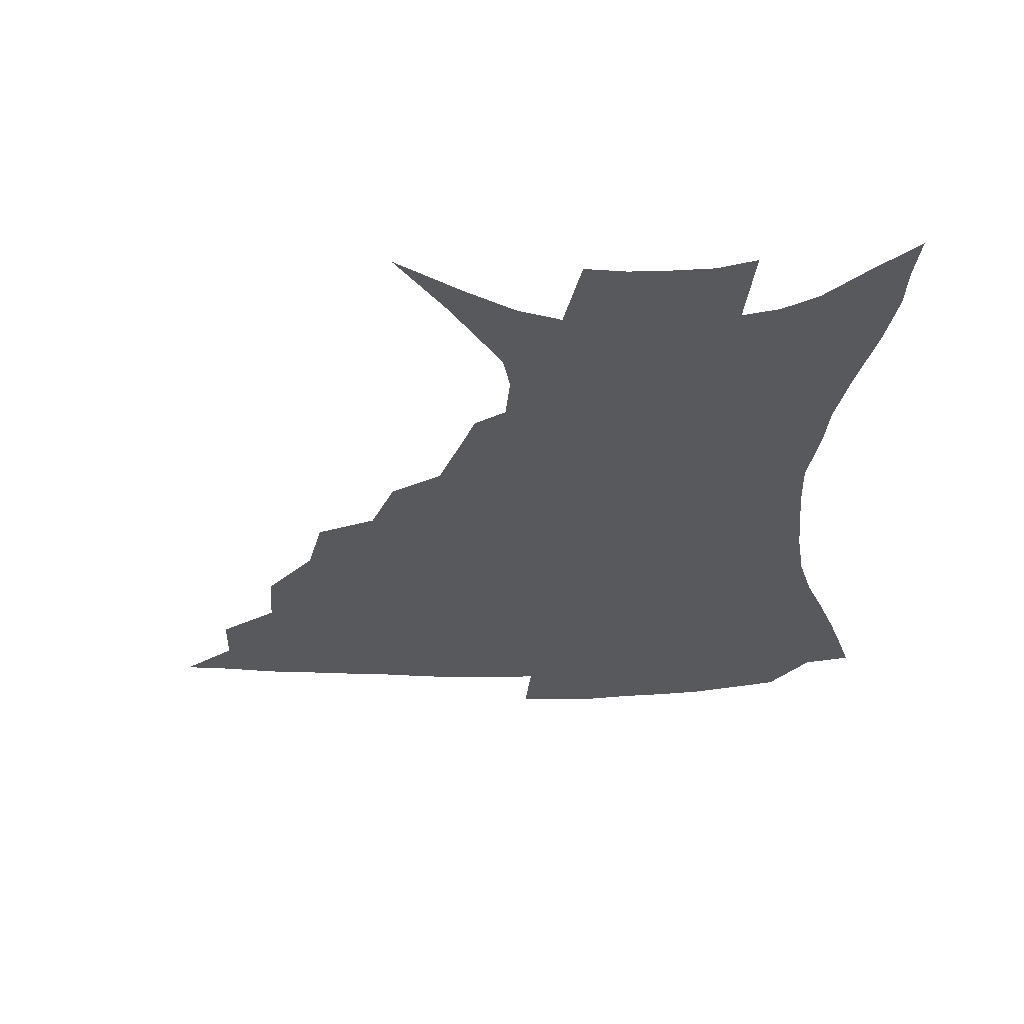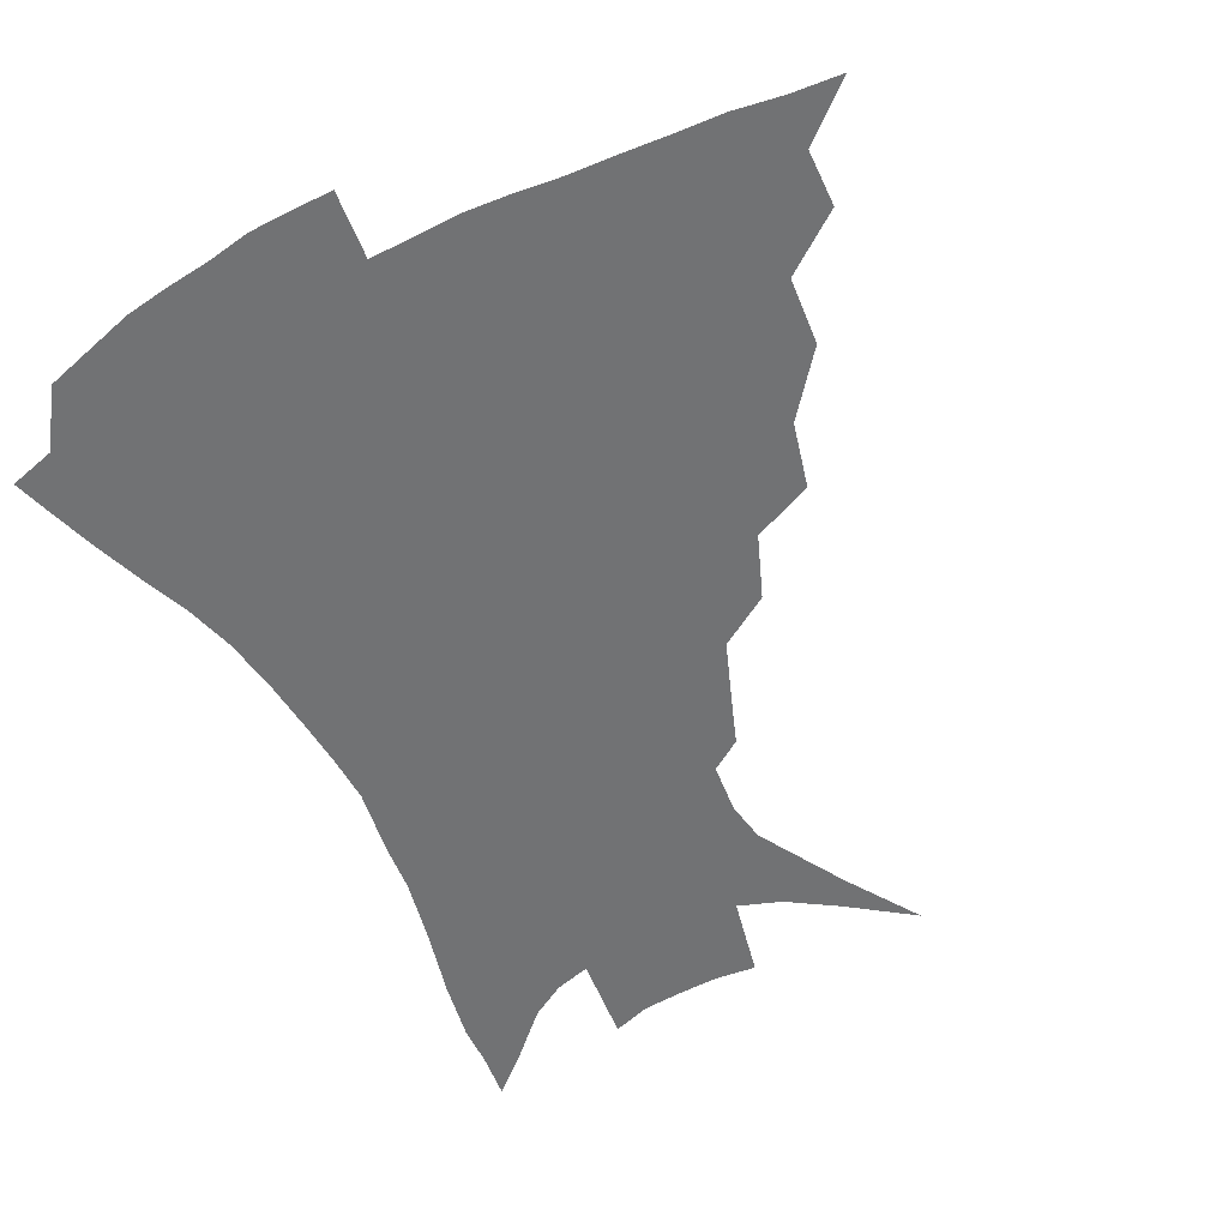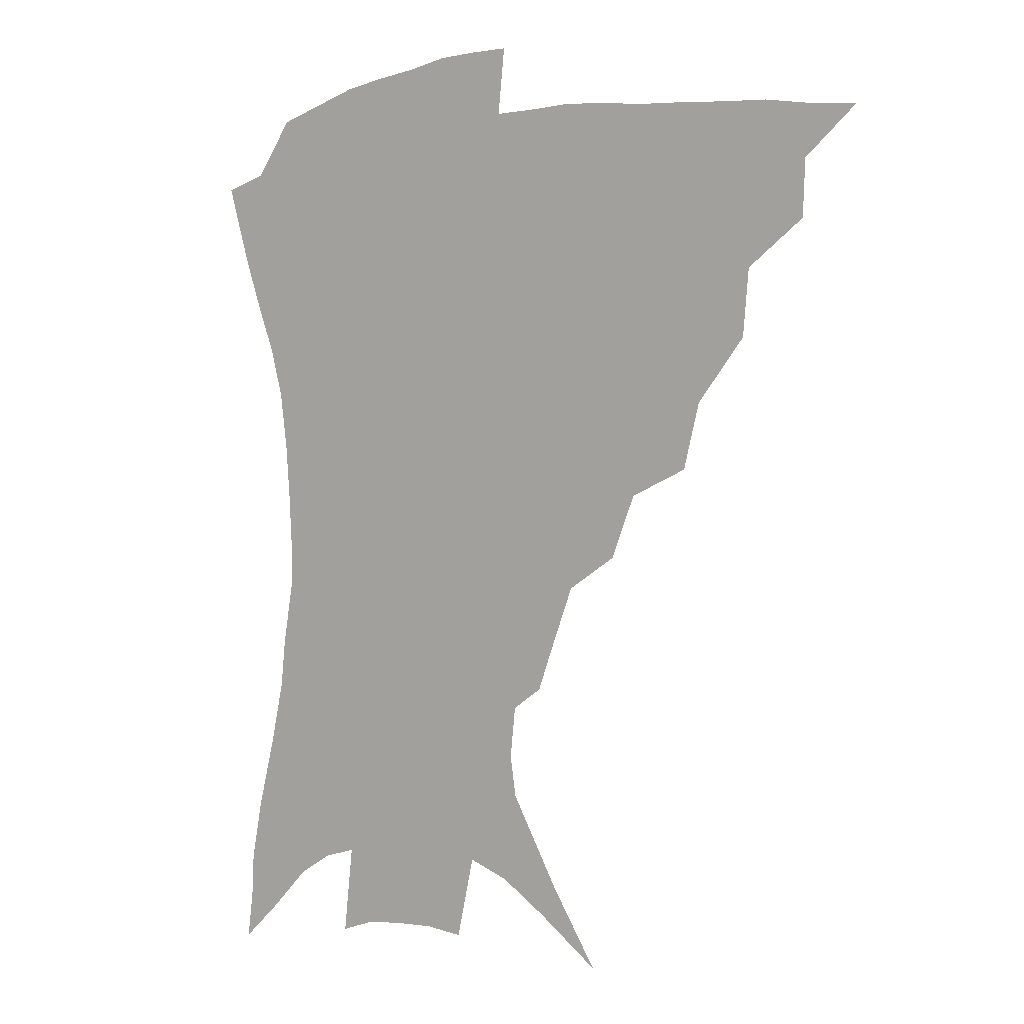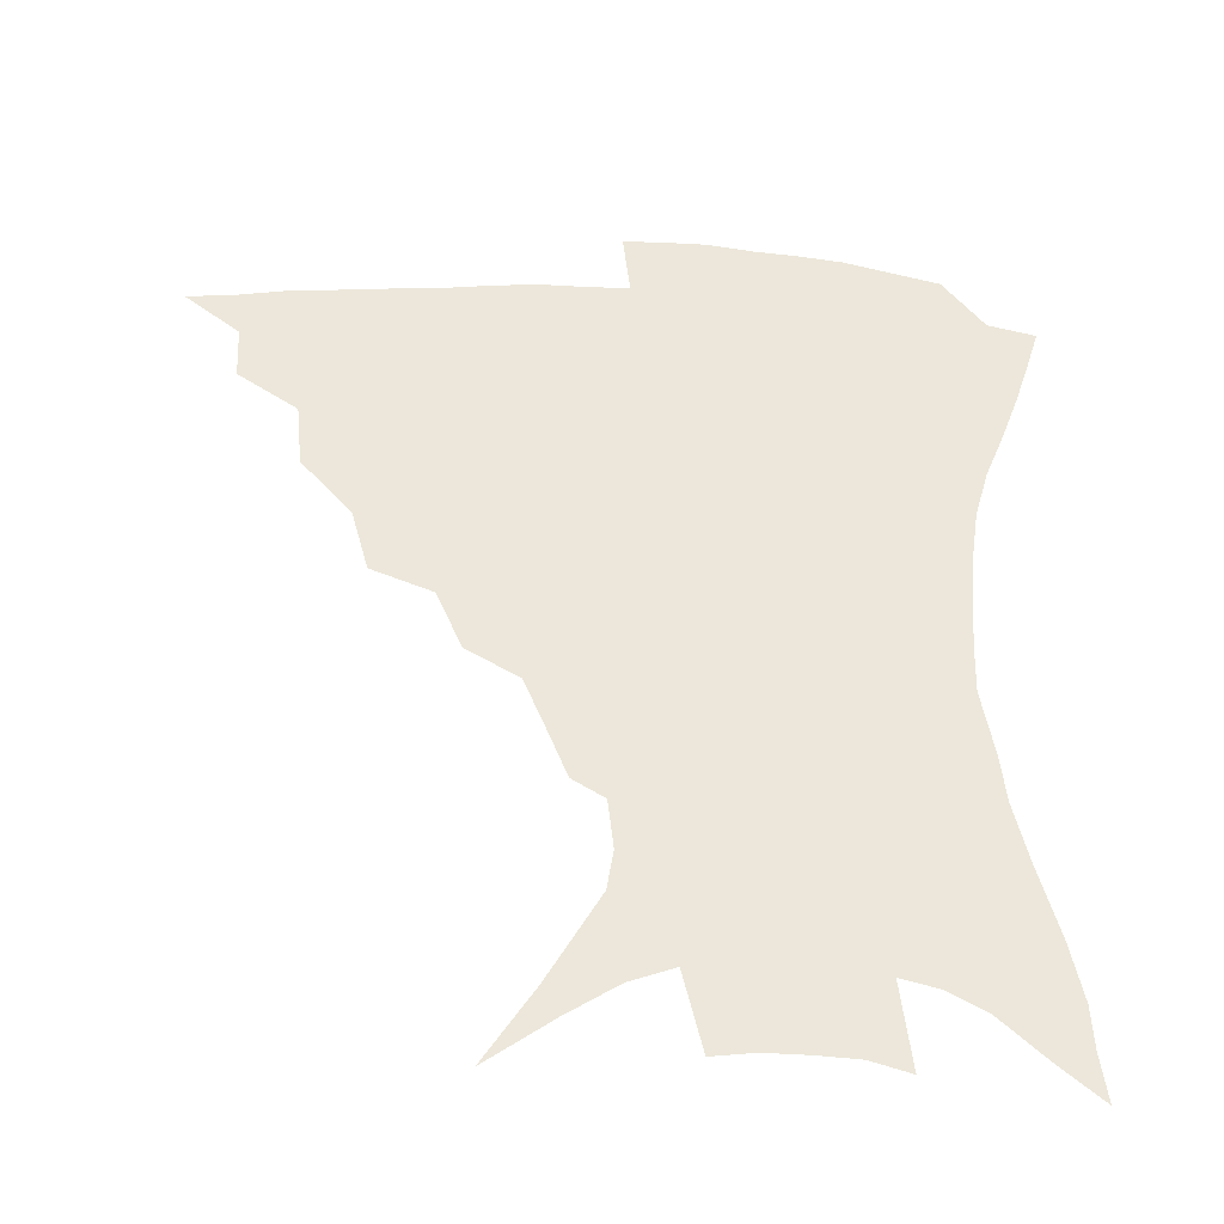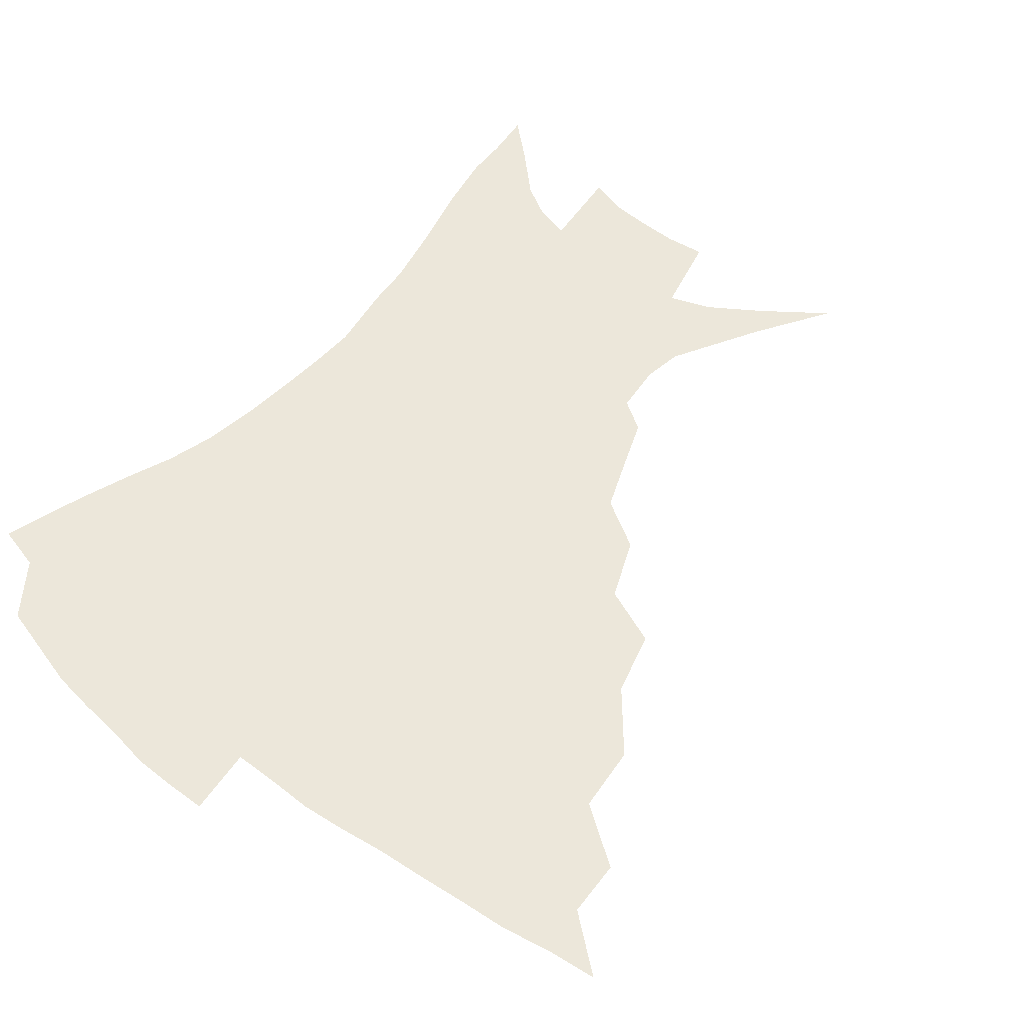
<metadata>
{"format":"obj","ext":"obj","renderer":"f3d","projection":"perspective","resolution":1024,"background":"white","views":[{"elev":-29.9,"azim":0.8,"up":"+Z"},{"elev":-55.5,"azim":-152.7,"up":"+Z"},{"elev":0.3,"azim":-142.0,"up":"+Y"},{"elev":-41.0,"azim":-2.6,"up":"+Y"},{"elev":52.6,"azim":-141.1,"up":"+Z"}]}
</metadata>
<code>
v 435.2 385.3 0
v 454.2 351.7 0
v 453.3 370.2 0
v 451.5 386.8 0
v 476 315.7 0
v 473.8 337.6 0
v 471.9 355.9 0
v 469.5 372.2 0
v 467.6 389.6 0
v 498.2 274.3 0
v 492.6 295.5 0
v 492.9 325.3 0
v 490.4 342.8 0
v 487.7 358.6 0
v 485.3 374.6 0
v 483.7 390.7 0
v 526.3 245.6 0
v 518 265.9 0
v 512.6 289.4 0
v 511.1 314.7 0
v 507.9 330 0
v 505.5 345.7 0
v 503.4 360.9 0
v 501.6 376 0
v 499.6 392.1 0
v 556.6 200.9 0
v 550.9 215.8 0
v 543.2 235.2 0
v 535.4 259.1 0
v 530.2 281 0
v 526.7 299.7 0
v 524.8 319.3 0
v 522.4 333.7 0
v 520.1 348.1 0
v 518.2 362.7 0
v 516.6 377.6 0
v 515.1 393.1 0
v 534.2 109.8 0
v 549.9 134.7 0
v 566.6 164.3 0
v 568.7 177.5 0
v 566.9 194.1 0
v 562.4 210.8 0
v 556.8 230 0
v 550.9 246.3 0
v 545.7 271.2 0
v 542.2 288 0
v 539.7 305.2 0
v 538.2 321.9 0
v 536.5 336.1 0
v 534.3 349.9 0
v 532.9 364.2 0
v 531.6 379 0
v 530.2 395 0
v 555.1 125.2 0
v 568.8 150.6 0
v 575.4 169 0
v 575.8 186.6 0
v 573.2 206.6 0
v 569.1 223 0
v 564.5 236.5 0
v 560.2 258.6 0
v 556.6 275.9 0
v 554.3 293.8 0
v 552.8 310.4 0
v 551.5 324.9 0
v 550.5 338.2 0
v 549.5 351.8 0
v 547.3 365.5 0
v 546.7 379.7 0
v 544.9 396.2 0
v 571.4 135.8 0
v 581.7 159.6 0
v 583.8 176.2 0
v 582.9 195.3 0
v 580.6 213.9 0
v 576.8 229.5 0
v 573.2 245.9 0
v 570.2 266.3 0
v 567.9 282.7 0
v 566.3 298 0
v 565.1 312.3 0
v 563.9 325.5 0
v 564.9 341.2 0
v 563.6 353.2 0
v 563.1 366 0
v 561.1 380.5 0
v 559.8 395.8 0
v 585.5 141 0
v 591.7 164.9 0
v 591.9 184.1 0
v 589.9 199.3 0
v 588.7 217.9 0
v 584.9 235.4 0
v 582.6 250.8 0
v 580.2 271.9 0
v 578.7 284.7 0
v 577.8 300.3 0
v 577.8 315.9 0
v 577 328.2 0
v 577 341.1 0
v 576.6 353.7 0
v 576.2 366.7 0
v 575.4 380.1 0
v 573.9 395.8 0
v 571.6 417.8 0
v 591.6 114.4 0
v 597.7 146.7 0
v 600.3 166 0
v 599.7 185.2 0
v 599.3 190.8 0
v 596.1 221.2 0
v 594 234.7 0
v 591.7 257.3 0
v 590.4 272.9 0
v 589.7 288.6 0
v 589.3 302.6 0
v 589.5 317.2 0
v 589.9 330.2 0
v 589.7 341.6 0
v 590.1 354.4 0
v 589.6 367.2 0
v 588.8 381.3 0
v 587.3 397.9 0
v 585 418 0
v 604.9 115.9 0
v 608.1 146.5 0
v 609.1 168.7 0
v 608.4 185.8 0
v 607 207 0
v 604.3 224.8 0
v 603.1 239.8 0
v 601.2 257.7 0
v 600.5 274.2 0
v 600.3 288.5 0
v 600.4 301.6 0
v 600.9 316.6 0
v 601.6 329.4 0
v 602.5 342.2 0
v 602.9 354.3 0
v 603.1 367 0
v 602.4 381.4 0
v 601.4 397.4 0
v 598.7 417.6 0
v 618.4 115.5 0
v 618.6 146 0
v 617.8 169.7 0
v 616.9 189.5 0
v 615.1 207.9 0
v 613.2 223.4 0
v 611.5 243 0
v 610.9 257.3 0
v 610.3 274.1 0
v 610.6 288.6 0
v 611.4 303.1 0
v 612.3 316.6 0
v 613.7 330 0
v 614.7 341.9 0
v 615.7 353.9 0
v 616.3 366.6 0
v 616.4 380.3 0
v 616.1 395 0
v 613.2 415.2 0
v 631.6 114.6 0
v 629.7 141.2 0
v 627.1 167.8 0
v 625.4 188.6 0
v 623.4 207.8 0
v 621.5 226.5 0
v 621 240.1 0
v 620 257.9 0
v 620 273 0
v 620.6 288.3 0
v 621.8 301.3 0
v 623.3 315.7 0
v 624.9 328.8 0
v 626.5 340.4 0
v 629 353.2 0
v 630.4 365.3 0
v 630.4 378.8 0
v 630.3 393.3 0
v 627.5 413.6 0
v 644.1 110.6 0
v 641 139.3 0
v 637 164.6 0
v 633.7 189.5 0
v 632.2 205.7 0
v 630.8 222.2 0
v 629.9 238.1 0
v 629.4 254.3 0
v 629.7 268.9 0
v 630.5 284.4 0
v 631.8 299.4 0
v 633.8 315.7 0
v 636 326.8 0
v 638 338.1 0
v 641.2 352.3 0
v 643 364 0
v 644.3 376.5 0
v 645.2 389.6 0
v 641.9 411.4 0
v 652.9 136 0
v 647.8 159.3 0
v 643.9 182.4 0
v 641.4 201.6 0
v 639.4 219.8 0
v 638.8 234.9 0
v 638.6 250.1 0
v 639.4 263.6 0
v 639.8 281.6 0
v 641.5 297.9 0
v 643.9 311.3 0
v 646.7 324.9 0
v 649.7 337.1 0
v 652.7 349.9 0
v 655.3 362.1 0
v 657.3 374.6 0
v 658.4 388.2 0
v 657.1 407.1 0
v 664.6 129.1 0
v 659.9 150.5 0
v 654.7 174.6 0
v 652.7 191.7 0
v 649.3 212.6 0
v 648.2 228.8 0
v 647.9 244.5 0
v 648.2 259.6 0
v 649 276.2 0
v 650.7 292.5 0
v 653.5 305.8 0
v 656.6 322 0
v 660.4 333.6 0
v 664.2 347.4 0
v 667.6 359.7 0
v 670.5 372.4 0
v 671.9 386.8 0
v 672.6 402.7 0
v 679 114.9 0
v 673.7 137.5 0
v 667.9 161.8 0
v 664.7 181.1 0
v 660.6 202.1 0
v 659.1 218.2 0
v 659 232.8 0
v 658 250.8 0
v 658.1 268.8 0
v 660.1 283.5 0
v 662.7 299 0
v 665.9 315.7 0
v 670.8 327.6 0
v 675.2 343.5 0
v 680 356 0
v 683.7 369.6 0
v 685.9 384.3 0
v 692.3 103 0
v 690.3 118.9 0
v 689.8 132.6 0
v 686 152.2 0
v 679.9 176.3 0
v 675.3 197.1 0
v 673.9 212.4 0
v 670.1 235.1 0
v 670.4 250.3 0
v 671.5 266.4 0
v 673 284.3 0
v 675.6 303 0
v 680.3 319.7 0
v 686.2 334.7 0
v 692.3 351.7 0
v 696.9 366.4 0
v 701.1 380.2 0
v 721 391 0
f 3 4 1
f 6 7 2
f 2 7 3
f 7 8 3
f 3 8 4
f 8 9 4
f 11 12 5
f 5 12 6
f 12 13 6
f 6 13 7
f 13 14 7
f 7 14 8
f 14 15 8
f 8 15 9
f 15 16 9
f 18 19 10
f 10 19 11
f 19 20 11
f 11 20 12
f 20 21 12
f 12 21 13
f 21 22 13
f 13 22 14
f 22 23 14
f 14 23 15
f 23 24 15
f 15 24 16
f 24 25 16
f 28 29 17
f 17 29 18
f 29 30 18
f 18 30 19
f 30 31 19
f 19 31 20
f 31 32 20
f 20 32 21
f 32 33 21
f 21 33 22
f 33 34 22
f 22 34 23
f 34 35 23
f 23 35 24
f 35 36 24
f 24 36 25
f 36 37 25
f 42 43 26
f 26 43 27
f 43 44 27
f 27 44 28
f 44 45 28
f 28 45 29
f 45 46 29
f 29 46 30
f 46 47 30
f 30 47 31
f 47 48 31
f 31 48 32
f 48 49 32
f 32 49 33
f 49 50 33
f 33 50 34
f 50 51 34
f 34 51 35
f 51 52 35
f 35 52 36
f 52 53 36
f 36 53 37
f 53 54 37
f 38 55 39
f 55 56 39
f 39 56 40
f 56 57 40
f 40 57 41
f 57 58 41
f 41 58 42
f 58 59 42
f 42 59 43
f 59 60 43
f 43 60 44
f 60 61 44
f 44 61 45
f 61 62 45
f 45 62 46
f 62 63 46
f 46 63 47
f 63 64 47
f 47 64 48
f 64 65 48
f 48 65 49
f 65 66 49
f 49 66 50
f 66 67 50
f 50 67 51
f 67 68 51
f 51 68 52
f 68 69 52
f 52 69 53
f 69 70 53
f 53 70 54
f 70 71 54
f 55 72 56
f 72 73 56
f 56 73 57
f 73 74 57
f 57 74 58
f 74 75 58
f 58 75 59
f 75 76 59
f 59 76 60
f 76 77 60
f 60 77 61
f 77 78 61
f 61 78 62
f 78 79 62
f 62 79 63
f 79 80 63
f 63 80 64
f 80 81 64
f 64 81 65
f 81 82 65
f 65 82 66
f 82 83 66
f 66 83 67
f 83 84 67
f 67 84 68
f 84 85 68
f 68 85 69
f 85 86 69
f 69 86 70
f 86 87 70
f 70 87 71
f 87 88 71
f 72 89 73
f 89 90 73
f 73 90 74
f 90 91 74
f 74 91 75
f 91 92 75
f 75 92 76
f 92 93 76
f 76 93 77
f 93 94 77
f 77 94 78
f 94 95 78
f 78 95 79
f 95 96 79
f 79 96 80
f 96 97 80
f 80 97 81
f 97 98 81
f 81 98 82
f 98 99 82
f 82 99 83
f 99 100 83
f 83 100 84
f 100 101 84
f 84 101 85
f 101 102 85
f 85 102 86
f 102 103 86
f 86 103 87
f 103 104 87
f 87 104 88
f 104 105 88
f 107 108 89
f 89 108 90
f 108 109 90
f 90 109 91
f 109 110 91
f 91 110 92
f 110 111 92
f 92 111 93
f 111 112 93
f 93 112 94
f 112 113 94
f 94 113 95
f 113 114 95
f 95 114 96
f 114 115 96
f 96 115 97
f 115 116 97
f 97 116 98
f 116 117 98
f 98 117 99
f 117 118 99
f 99 118 100
f 118 119 100
f 100 119 101
f 119 120 101
f 101 120 102
f 120 121 102
f 102 121 103
f 121 122 103
f 103 122 104
f 122 123 104
f 104 123 105
f 123 124 105
f 105 124 106
f 124 125 106
f 107 126 108
f 126 127 108
f 108 127 109
f 127 128 109
f 109 128 110
f 128 129 110
f 110 129 111
f 129 130 111
f 111 130 112
f 130 131 112
f 112 131 113
f 131 132 113
f 113 132 114
f 132 133 114
f 114 133 115
f 133 134 115
f 115 134 116
f 134 135 116
f 116 135 117
f 135 136 117
f 117 136 118
f 136 137 118
f 118 137 119
f 137 138 119
f 119 138 120
f 138 139 120
f 120 139 121
f 139 140 121
f 121 140 122
f 140 141 122
f 122 141 123
f 141 142 123
f 123 142 124
f 142 143 124
f 124 143 125
f 143 144 125
f 126 145 127
f 145 146 127
f 127 146 128
f 146 147 128
f 128 147 129
f 147 148 129
f 129 148 130
f 148 149 130
f 130 149 131
f 149 150 131
f 131 150 132
f 150 151 132
f 132 151 133
f 151 152 133
f 133 152 134
f 152 153 134
f 134 153 135
f 153 154 135
f 135 154 136
f 154 155 136
f 136 155 137
f 155 156 137
f 137 156 138
f 156 157 138
f 138 157 139
f 157 158 139
f 139 158 140
f 158 159 140
f 140 159 141
f 159 160 141
f 141 160 142
f 160 161 142
f 142 161 143
f 161 162 143
f 143 162 144
f 162 163 144
f 145 164 146
f 164 165 146
f 146 165 147
f 165 166 147
f 147 166 148
f 166 167 148
f 148 167 149
f 167 168 149
f 149 168 150
f 168 169 150
f 150 169 151
f 169 170 151
f 151 170 152
f 170 171 152
f 152 171 153
f 171 172 153
f 153 172 154
f 172 173 154
f 154 173 155
f 173 174 155
f 155 174 156
f 174 175 156
f 156 175 157
f 175 176 157
f 157 176 158
f 176 177 158
f 158 177 159
f 177 178 159
f 159 178 160
f 178 179 160
f 160 179 161
f 179 180 161
f 161 180 162
f 180 181 162
f 162 181 163
f 181 182 163
f 164 183 165
f 183 184 165
f 165 184 166
f 184 185 166
f 166 185 167
f 185 186 167
f 167 186 168
f 186 187 168
f 168 187 169
f 187 188 169
f 169 188 170
f 188 189 170
f 170 189 171
f 189 190 171
f 171 190 172
f 190 191 172
f 172 191 173
f 191 192 173
f 173 192 174
f 192 193 174
f 174 193 175
f 193 194 175
f 175 194 176
f 194 195 176
f 176 195 177
f 195 196 177
f 177 196 178
f 196 197 178
f 178 197 179
f 197 198 179
f 179 198 180
f 198 199 180
f 180 199 181
f 199 200 181
f 181 200 182
f 200 201 182
f 184 202 185
f 202 203 185
f 185 203 186
f 203 204 186
f 186 204 187
f 204 205 187
f 187 205 188
f 205 206 188
f 188 206 189
f 206 207 189
f 189 207 190
f 207 208 190
f 190 208 191
f 208 209 191
f 191 209 192
f 209 210 192
f 192 210 193
f 210 211 193
f 193 211 194
f 211 212 194
f 194 212 195
f 212 213 195
f 195 213 196
f 213 214 196
f 196 214 197
f 214 215 197
f 197 215 198
f 215 216 198
f 198 216 199
f 216 217 199
f 199 217 200
f 217 218 200
f 200 218 201
f 218 219 201
f 202 220 203
f 220 221 203
f 203 221 204
f 221 222 204
f 204 222 205
f 222 223 205
f 205 223 206
f 223 224 206
f 206 224 207
f 224 225 207
f 207 225 208
f 225 226 208
f 208 226 209
f 226 227 209
f 209 227 210
f 227 228 210
f 210 228 211
f 228 229 211
f 211 229 212
f 229 230 212
f 212 230 213
f 230 231 213
f 213 231 214
f 231 232 214
f 214 232 215
f 232 233 215
f 215 233 216
f 233 234 216
f 216 234 217
f 234 235 217
f 217 235 218
f 235 236 218
f 218 236 219
f 236 237 219
f 220 238 221
f 238 239 221
f 221 239 222
f 239 240 222
f 222 240 223
f 240 241 223
f 223 241 224
f 241 242 224
f 224 242 225
f 242 243 225
f 225 243 226
f 243 244 226
f 226 244 227
f 244 245 227
f 227 245 228
f 245 246 228
f 228 246 229
f 246 247 229
f 229 247 230
f 247 248 230
f 230 248 231
f 248 249 231
f 231 249 232
f 249 250 232
f 232 250 233
f 250 251 233
f 233 251 234
f 251 252 234
f 234 252 235
f 252 253 235
f 235 253 236
f 253 254 236
f 236 254 237
f 238 255 239
f 255 256 239
f 239 256 240
f 256 257 240
f 240 257 241
f 257 258 241
f 241 258 242
f 258 259 242
f 242 259 243
f 259 260 243
f 243 260 244
f 260 261 244
f 244 261 245
f 261 262 245
f 245 262 246
f 262 263 246
f 246 263 247
f 263 264 247
f 247 264 248
f 264 265 248
f 248 265 249
f 265 266 249
f 249 266 250
f 266 267 250
f 250 267 251
f 267 268 251
f 251 268 252
f 268 269 252
f 252 269 253
f 269 270 253
f 253 270 254
f 270 271 254

</code>
